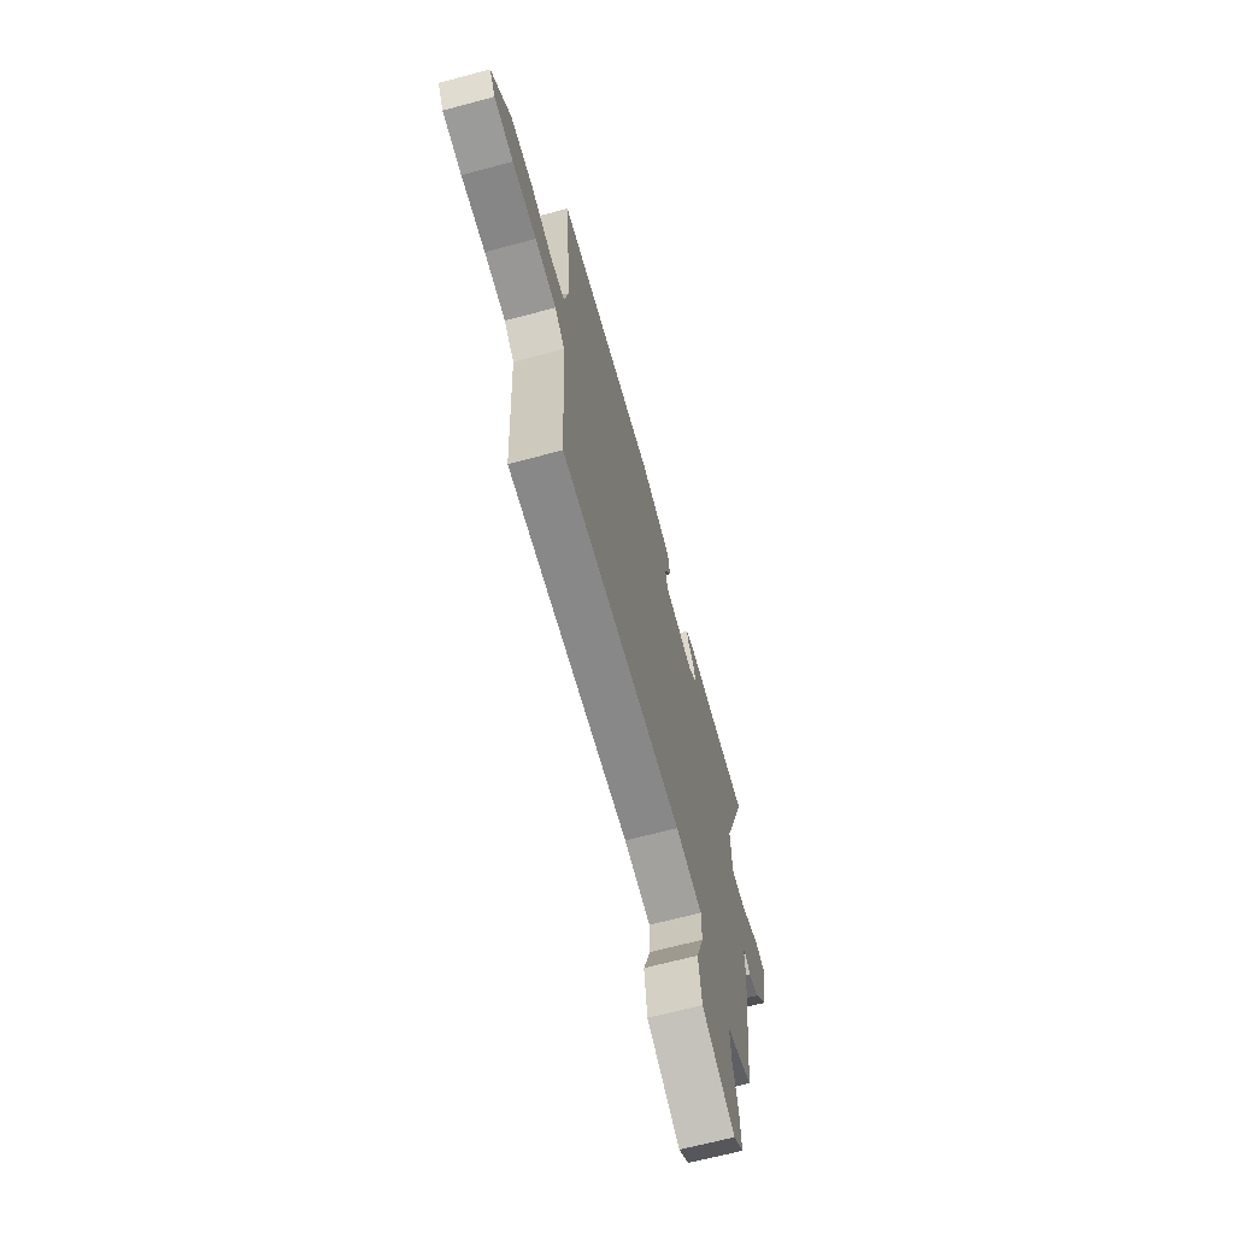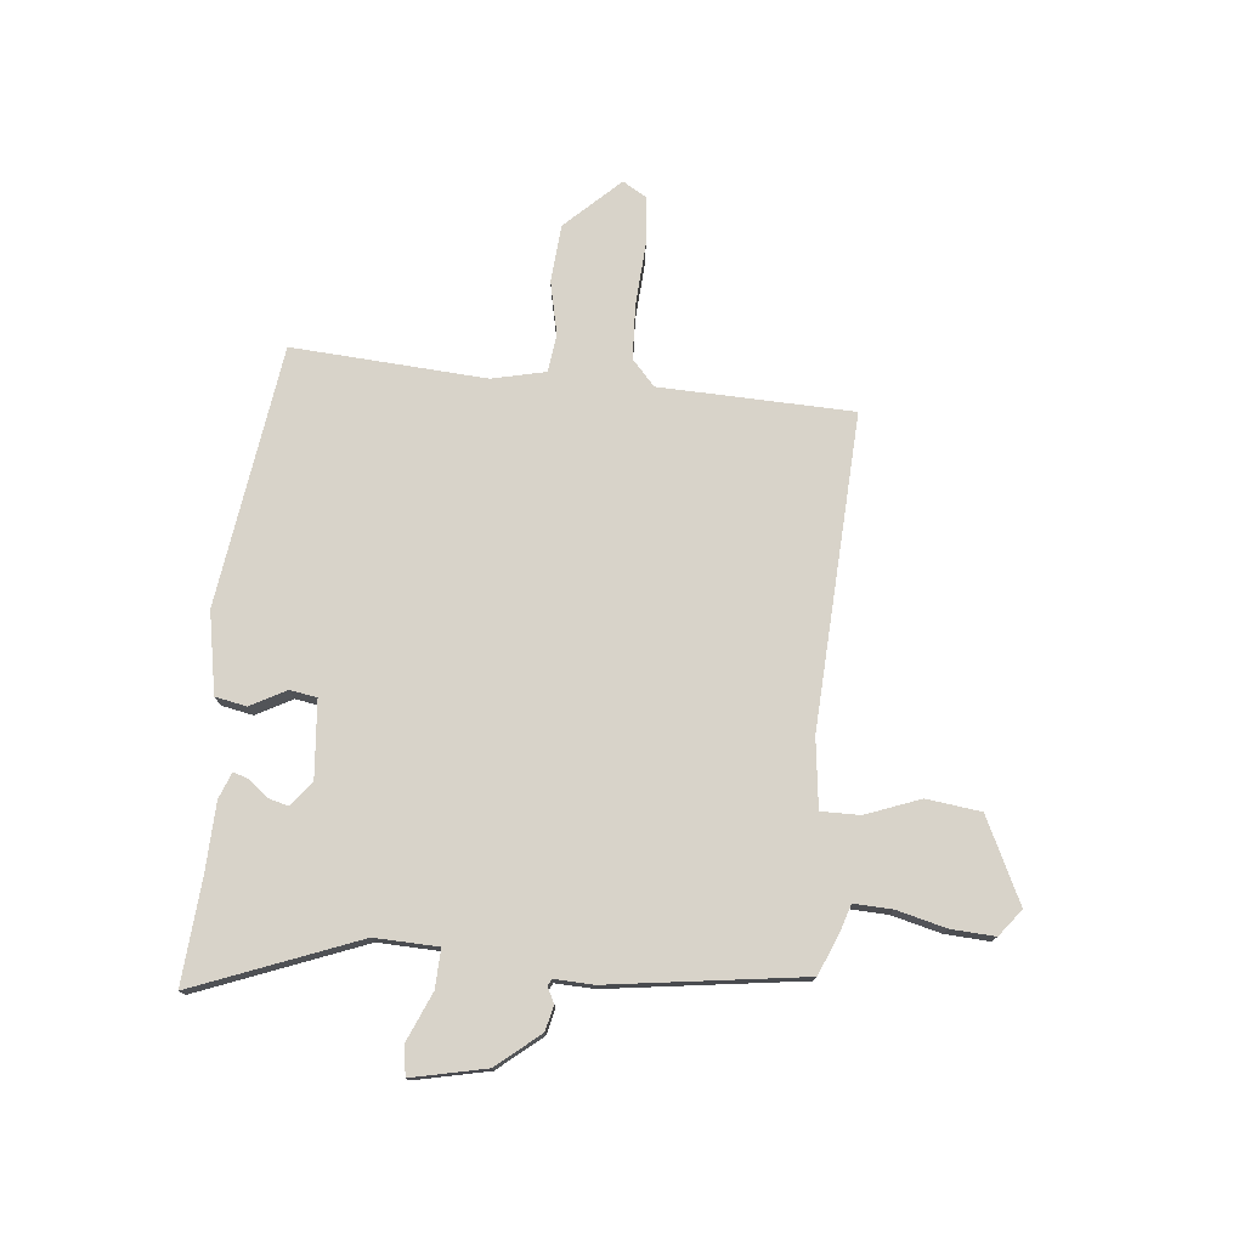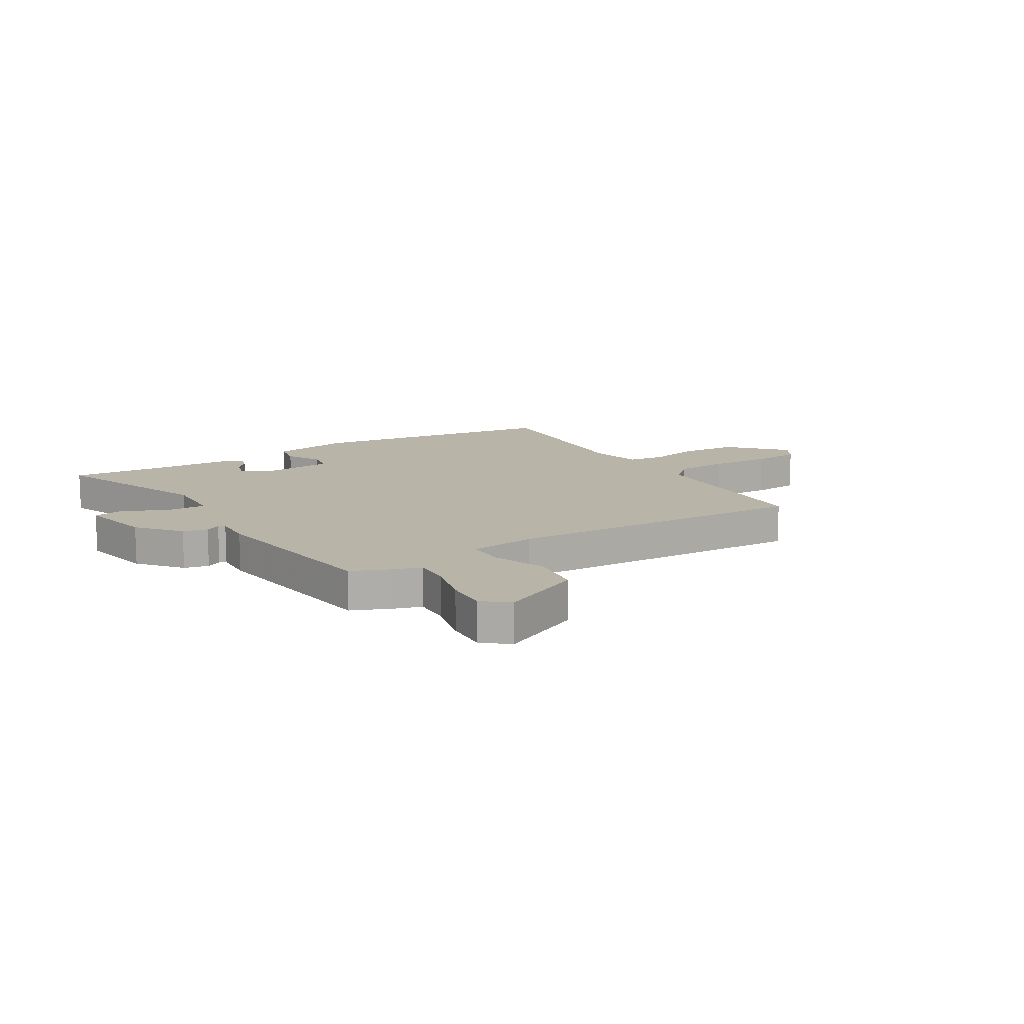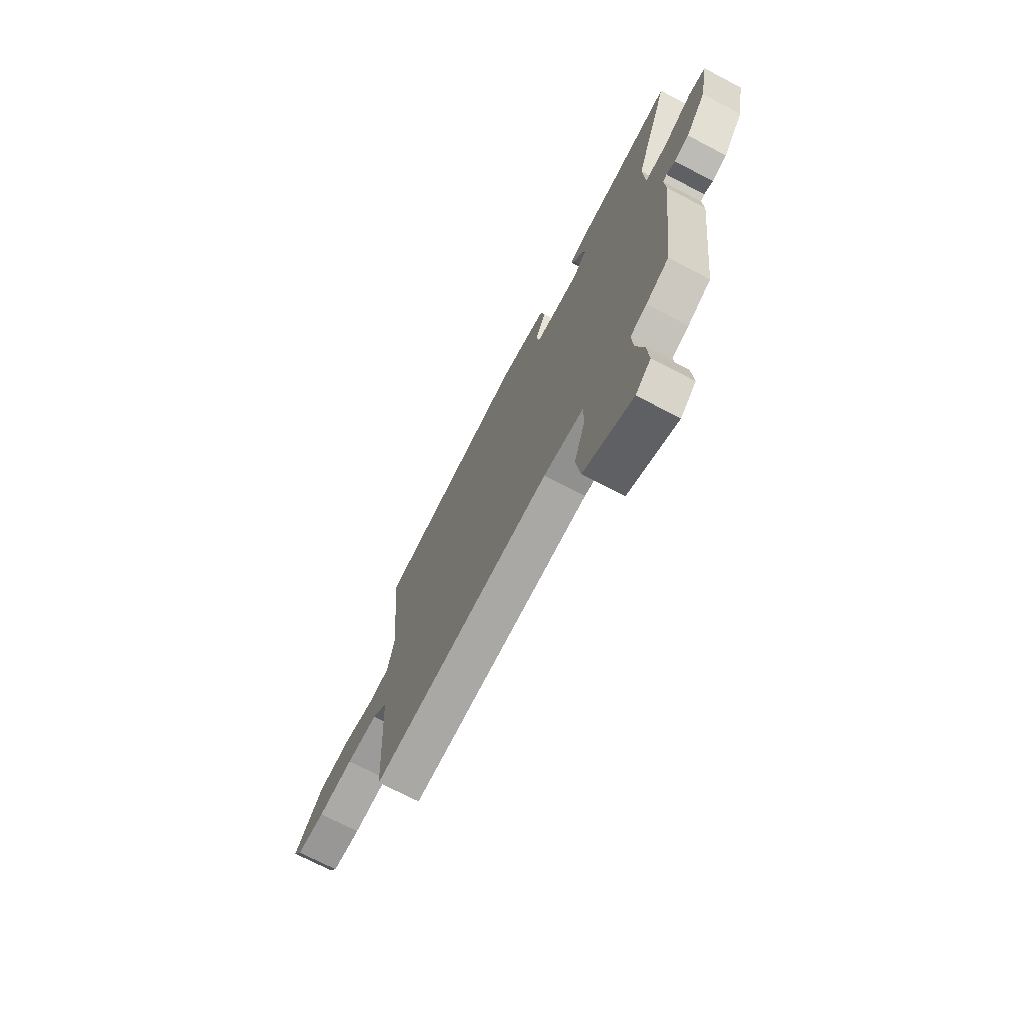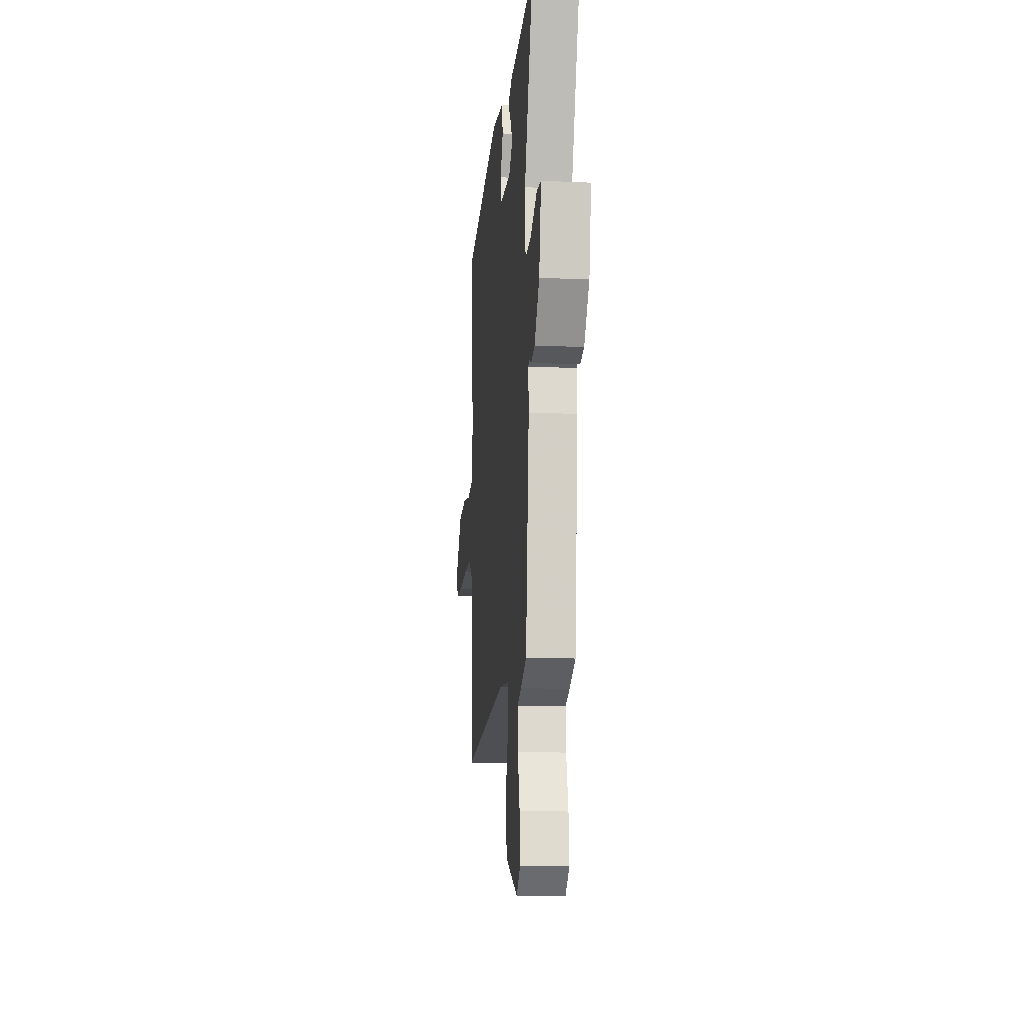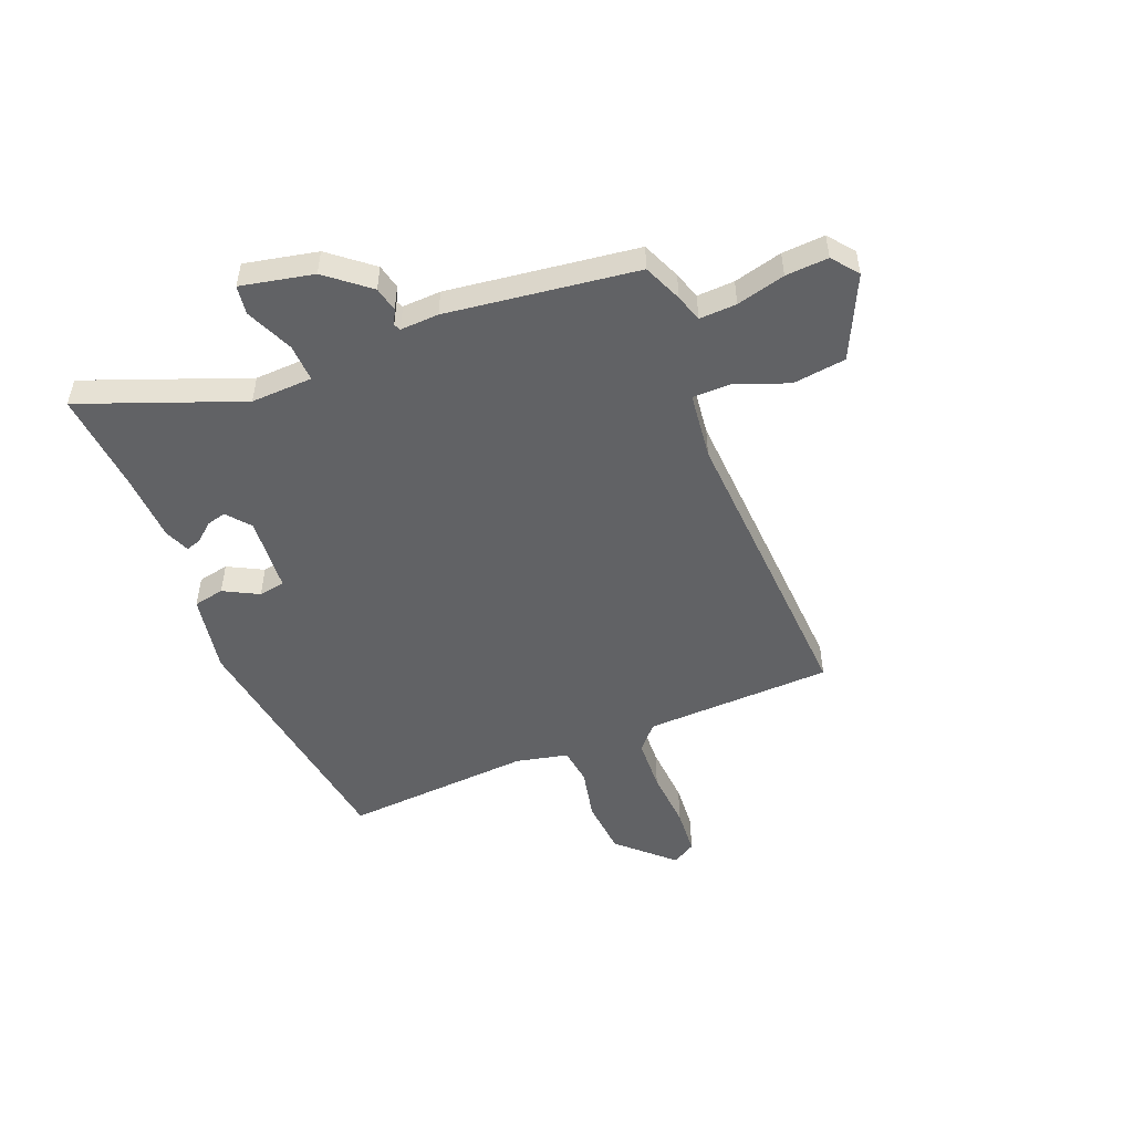
<metadata>
{"format":"obj","ext":"obj","renderer":"f3d","projection":"perspective","resolution":1024,"background":"white","views":[{"elev":-66.5,"azim":-75.0,"up":"+Z"},{"elev":76.0,"azim":94.6,"up":"+Y"},{"elev":13.0,"azim":147.4,"up":"+Y"},{"elev":-71.3,"azim":62.4,"up":"+Z"},{"elev":-14.3,"azim":84.4,"up":"+Z"},{"elev":-50.6,"azim":111.1,"up":"+Y"}]}
</metadata>
<code>
v 0.479 0.07 -0.495
v 0.409 0.07 -0.526
v 0.359 0.07 -0.543
v 0.363 0.07 -0.611
v 0.387 0.07 -0.699
v 0.393 0.07 -0.777
v 0.346 0.07 -0.815
v 0.195 0.07 -0.746
v 0.181 0.07 -0.649
v 0.216 0.07 -0.551
v 0.215 0.07 -0.482
v 0.092 0.07 -0.469
v -0.465 0.07 -0.507
v -0.482 0.07 -0.163
v -0.528 0.07 -0.123
v -0.625 0.07 -0.12
v -0.735 0.07 -0.129
v -0.822 0.07 -0.124
v -0.849 0.07 -0.081
v -0.759 0.07 0.017
v -0.656 0.07 0.027
v -0.561 0.07 0.008
v -0.494 0.07 0.018
v -0.474 0.07 0.114
v -0.503 0.07 0.459
v -0.039 0.07 0.533
v 0.106 0.07 0.509
v 0.118 0.07 0.453
v 0.085 0.07 0.389
v 0.094 0.07 0.341
v 0.232 0.07 0.332
v 0.275 0.07 0.368
v 0.265 0.07 0.403
v 0.236 0.07 0.437
v 0.227 0.07 0.464
v 0.273 0.07 0.483
v 0.397 0.07 0.49
v 0.582 0.07 0.508
v 0.474 0.07 0.214
v 0.48 0.07 0.101
v 0.549 0.07 0.105
v 0.635 0.07 0.144
v 0.688 0.07 0.137
v 0.662 0.07 0.004
v 0.6 0.07 -0.074
v 0.555 0.07 -0.085
v 0.528 0.07 -0.072
v 0.516 0.07 -0.078
v 0.52 0.07 -0.148
v 0.479 0 -0.495
v 0.409 0 -0.526
v 0.359 0 -0.543
v 0.363 0 -0.611
v 0.387 0 -0.699
v 0.393 0 -0.777
v 0.346 0 -0.815
v 0.195 0 -0.746
v 0.181 0 -0.649
v 0.216 0 -0.551
v 0.215 0 -0.482
v 0.092 0 -0.469
v -0.465 0 -0.507
v -0.482 0 -0.163
v -0.528 0 -0.123
v -0.625 0 -0.12
v -0.735 0 -0.129
v -0.822 0 -0.124
v -0.849 0 -0.081
v -0.759 0 0.017
v -0.656 0 0.027
v -0.561 0 0.008
v -0.494 0 0.018
v -0.474 0 0.114
v -0.503 0 0.459
v -0.039 0 0.533
v 0.106 0 0.509
v 0.118 0 0.453
v 0.085 0 0.389
v 0.094 0 0.341
v 0.232 0 0.332
v 0.275 0 0.368
v 0.265 0 0.403
v 0.236 0 0.437
v 0.227 0 0.464
v 0.273 0 0.483
v 0.397 0 0.49
v 0.582 0 0.508
v 0.474 0 0.214
v 0.48 0 0.101
v 0.549 0 0.105
v 0.635 0 0.144
v 0.688 0 0.137
v 0.662 0 0.004
v 0.6 0 -0.074
v 0.555 0 -0.085
v 0.528 0 -0.072
v 0.516 0 -0.078
v 0.52 0 -0.148
f 1 2 3
f 49 1 3
f 48 49 3
f 45 46 47
f 44 45 47
f 43 44 47
f 42 43 47
f 41 42 47
f 40 41 47 48
f 37 38 39
f 36 37 39
f 35 36 39
f 34 35 39
f 33 34 39
f 32 33 39 40
f 40 48 3
f 32 40 3
f 31 32 3
f 27 28 29
f 26 27 29
f 25 26 29
f 24 25 29
f 23 24 29 30
f 20 21 22
f 19 20 22
f 18 19 22
f 17 18 22
f 16 17 22
f 15 16 22 23
f 30 31 3
f 23 30 3
f 15 23 3
f 14 15 3
f 8 9 10
f 7 8 10
f 6 7 10
f 5 6 10
f 4 5 10
f 4 10 11
f 3 4 11
f 14 3 11
f 12 13 14
f 11 12 14
f 52 51 50
f 52 50 98
f 52 98 97
f 96 95 94
f 96 94 93
f 96 93 92
f 96 92 91
f 96 91 90
f 97 96 90 89
f 88 87 86
f 88 86 85
f 88 85 84
f 88 84 83
f 88 83 82
f 89 88 82 81
f 52 97 89
f 52 89 81
f 52 81 80
f 78 77 76
f 78 76 75
f 78 75 74
f 78 74 73
f 79 78 73 72
f 71 70 69
f 71 69 68
f 71 68 67
f 71 67 66
f 71 66 65
f 72 71 65 64
f 52 80 79
f 52 79 72
f 52 72 64
f 52 64 63
f 59 58 57
f 59 57 56
f 59 56 55
f 59 55 54
f 59 54 53
f 60 59 53
f 60 53 52
f 60 52 63
f 63 62 61
f 63 61 60
f 1 50 51 2
f 2 51 52 3
f 3 52 53 4
f 4 53 54 5
f 5 54 55 6
f 6 55 56 7
f 7 56 57 8
f 8 57 58 9
f 9 58 59 10
f 10 59 60 11
f 11 60 61 12
f 12 61 62 13
f 13 62 63 14
f 14 63 64 15
f 15 64 65 16
f 16 65 66 17
f 17 66 67 18
f 18 67 68 19
f 19 68 69 20
f 20 69 70 21
f 21 70 71 22
f 22 71 72 23
f 23 72 73 24
f 24 73 74 25
f 25 74 75 26
f 26 75 76 27
f 27 76 77 28
f 28 77 78 29
f 29 78 79 30
f 30 79 80 31
f 31 80 81 32
f 32 81 82 33
f 33 82 83 34
f 34 83 84 35
f 35 84 85 36
f 36 85 86 37
f 37 86 87 38
f 38 87 88 39
f 39 88 89 40
f 40 89 90 41
f 41 90 91 42
f 42 91 92 43
f 43 92 93 44
f 44 93 94 45
f 45 94 95 46
f 46 95 96 47
f 47 96 97 48
f 48 97 98 49
f 49 98 50 1

</code>
